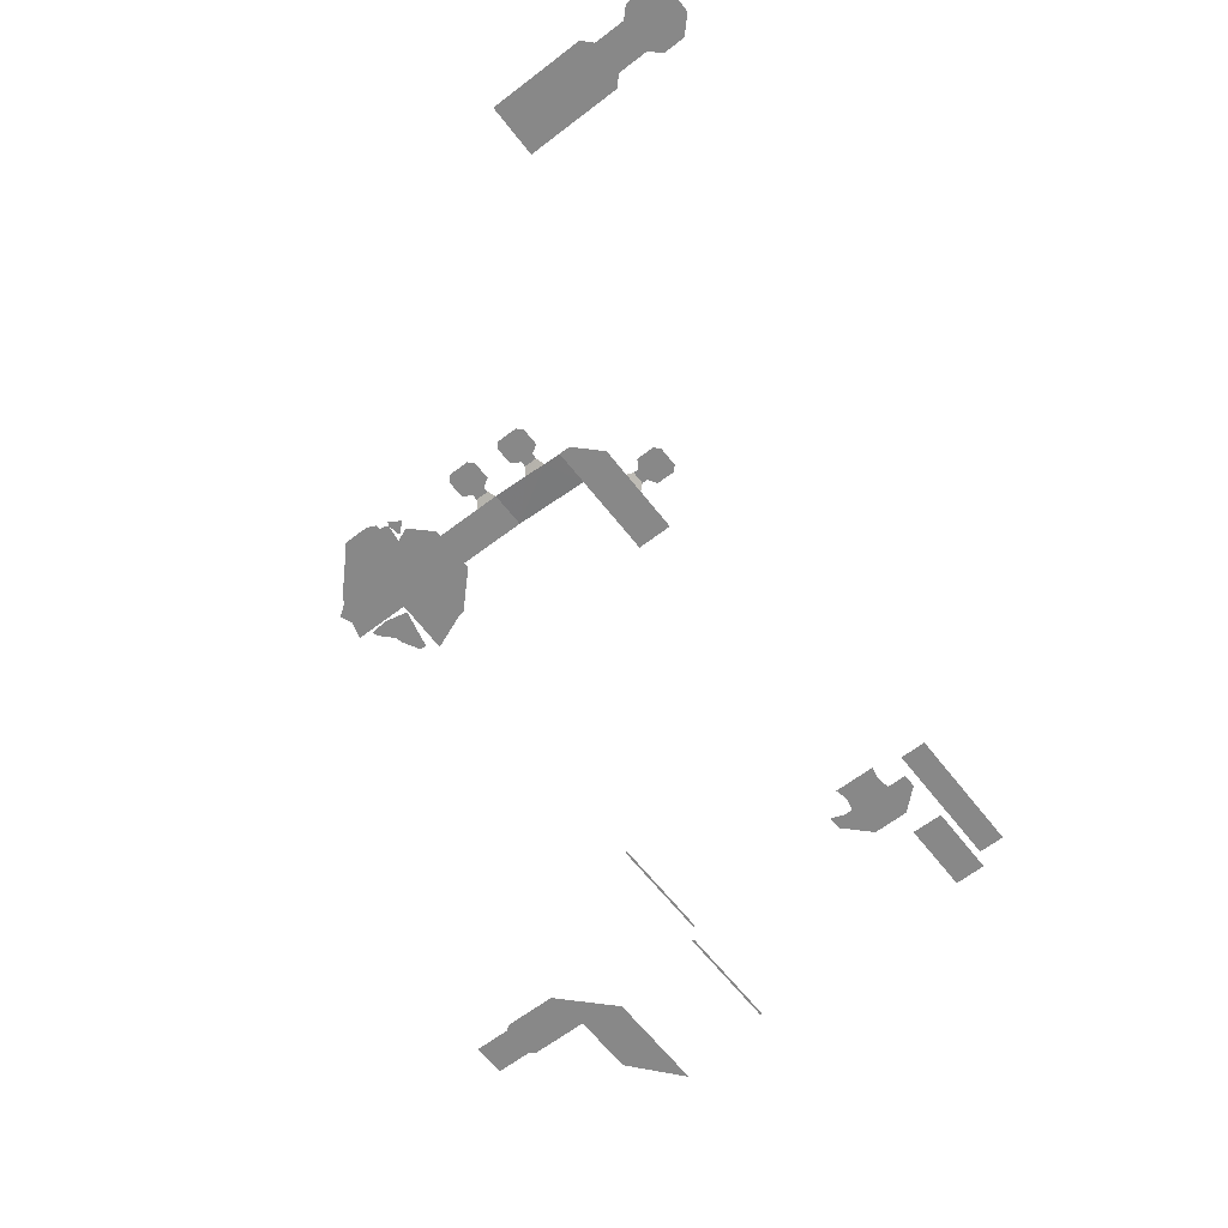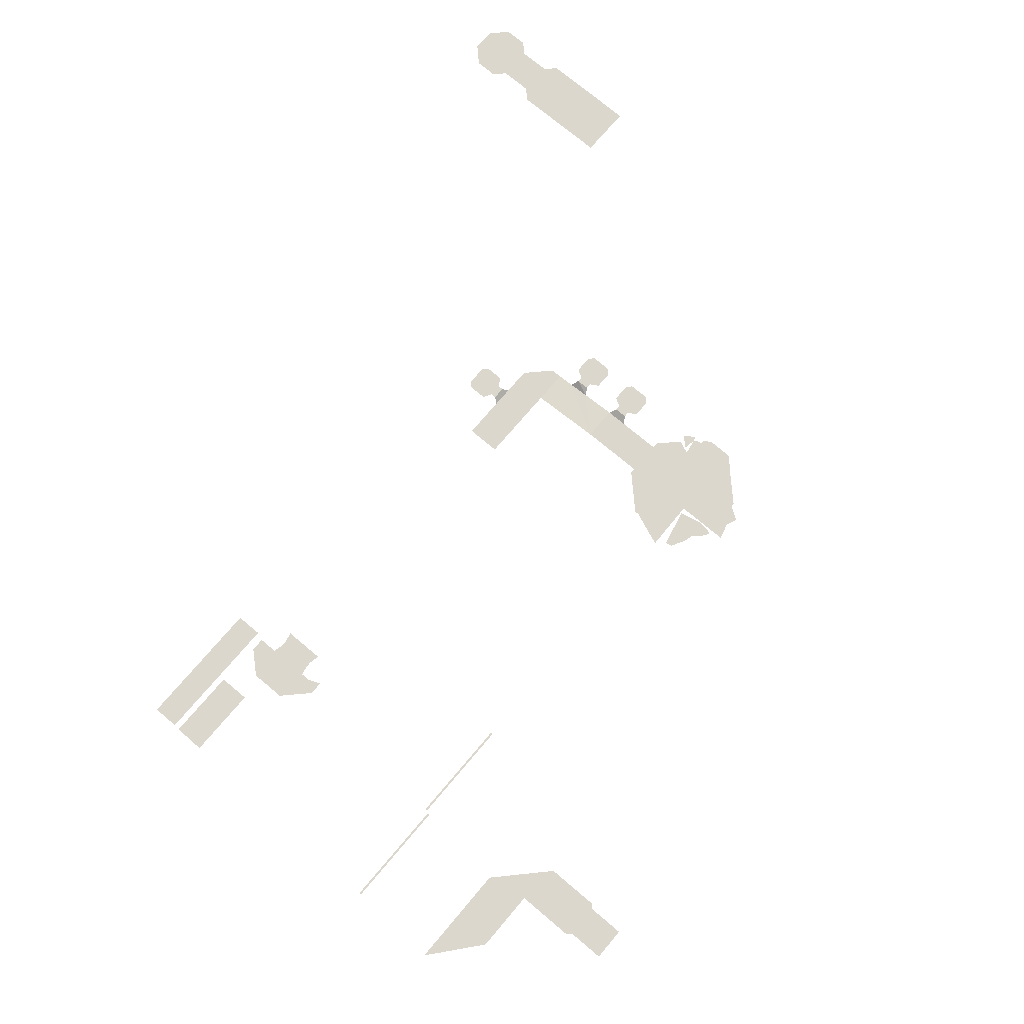
<metadata>
{"format":"obj","ext":"obj","renderer":"f3d","projection":"perspective","resolution":1024,"background":"white","views":[{"elev":-62.9,"azim":127.8,"up":"+Y"},{"elev":73.3,"azim":-49.8,"up":"+Y"}]}
</metadata>
<code>
v -30.02 13.01 -115.5 1
v -30.02 13.01 -109.3 1
v 1.194 13.01 -109.3 1
v 1.194 13.01 -115.5 1
v -5 10.01 -46.99 1
v 20.5 10.01 -46.99 1
v 20.5 10.01 -47.49 1
v -5 10.01 -47.49 1
v -5 5.01 -46.99 1
v -31.13 5.01 -46.99 1
v -31.13 5.01 -46.49 1
v -5 5.01 -46.49 1
v -20 0.01002 -25 1
v -32 0.01002 -25 1
v -20 0.01002 -15 1
v -6.732 5.1 -95.89 1
v 1.194 5.1 -95.18 1
v 1.194 5.1 -104.8 1
v -6.732 5.1 -104.1 1
v 3.399 5.1 -95.71 1
v 3.399 5.1 -104.3 1
v 4.908 5.1 -95.71 1
v 4.908 5.1 -104.3 1
v 7.289 5.1 -95.18 1
v 7.289 5.1 -104.8 1
v -2.043 5.1 -109.3 1
v 1.194 5.1 -109.3 1
v -0.8613 5.1 -90.09 1
v 1.194 5.1 -93.08 1
v 2.339 5.1 -90.09 1
v -30 7 -109.3 1
v -30.1 7.01 -102 1
v -13 7.01 -102 1
v -13 7.01 -109.3 1
v -5 0.01002 -15 1
v -6.755 0.01002 -25 1
v 4.99 0.01002 -13.73 1
v -5 0.01002 -1.209 1
v 4.99 0.01002 -1.209 1
v -3.991 0.01002 -0.1662 1
v 3.981 0.01002 -0.1662 1
v -3.991 0.01002 8.582 1
v 3.981 0.01002 8.582 1
v 157.4 32 -168.5 1
v 153.8 32 -164.9 1
v 166.2 32 -164.9 1
v 162.6 32 -168.5 1
v 166.2 32 -159.8 1
v 153.8 32 -159.8 1
v 156.2 32 -157.5 1
v 163.9 32 -157.5 1
v 163.9 32 -150.3 1
v 156.2 32 -150.3 1
v 153.9 32.01 -148.1 1
v 166.1 32.01 -148.1 1
v 166.1 32.01 -126 1
v 153.9 32.01 -126 1
v 111.9 11.01 -42.53 1
v 116.8 11.01 -47.14 1
v 117 11.01 -47.96 1
v 97.96 11.01 -47.26 1
v 97.98 11.01 -41.83 1
v 106.5 11.01 -38.03 1
v 101.8 11.01 -35.96 1
v 104.4 11.01 -34.87 1
v 97.96 11.01 -37.62 1
v 98 11.01 -34.87 1
v 111.4 11.01 -57.44 1
v 114.3 11.01 -56.96 1
v 115.3 11.01 -57.35 1
v 113.6 11.01 -59.92 1
v 110.5 11.01 -56.3 1
v 114.8 11.01 -56.39 1
v 115 11.01 -55.07 1
v 110.5 11.01 -51.06 1
v 116.1 11.01 -54.9 1
v 117 11.01 -53.08 1
v 78.99 9.01 -104 1
v 78.99 9.01 -95.99 1
v 89.01 9.01 -104 1
v 97.99 9.01 -95.99 1
v 93.97 9.01 -104 1
v 100.5 9.01 -104 1
v 106 9.01 -98.56 1
v 106 9.01 -96 1
v 106 9.48 -91.98 1
v 97.99 11.01 -79 1
v 106 10.09 -87.02 1
v 106 11 -78.98 1
v 98.01 11.01 -73.16 1
v 106 11 -74.02 1
v 98.01 11.01 -63.98 1
v 106 11.01 -63.98 1
v 107.4 11.01 -63.98 1
v 111.9 11.01 -59.4 1
v 89.12 11.01 -55.37 1
v 85.81 11.01 -47.06 1
v 90.01 10.01 -105.2 1
v 92.97 10.01 -105.2 1
v 90.01 10.01 -106.5 1
v 92.97 10.01 -106.5 1
v 88.01 10.01 -107.6 1
v 94.97 10.01 -107.6 1
v 94.97 10.01 -111.8 1
v 88.01 10.01 -111.8 1
v 89.15 10.01 -113 1
v 93.83 10.01 -113 1
v 115.3 11.01 -91.84 1
v 114.1 11.01 -92.98 1
v 114.1 11.01 -86.02 1
v 115.3 11.01 -87.16 1
v 109.9 11.01 -86.02 1
v 109.9 11.01 -92.98 1
v 108.8 11.01 -90.98 1
v 108.8 11.01 -88.02 1
v 107.5 11.01 -90.98 1
v 107.5 11.01 -88.02 1
v 115.3 12.01 -78.84 1
v 114.1 12.01 -79.98 1
v 114.1 12.01 -73.02 1
v 115.3 12.01 -74.16 1
v 109.9 12.01 -73.02 1
v 109.9 12.01 -79.98 1
v 108.8 12.01 -77.98 1
v 108.8 12.01 -75.02 1
v 107.5 12.01 -77.98 1
v 107.5 12.01 -75.02 1
v 107.4 11.01 -38.07 1
v 91.4 11.01 -41.5 1
v 96.55 11.01 -46.93 1
v 87.68 11.01 -44.88 1
v 88.02 11.01 -43.38 1
v 93.26 11.01 -41.02 1
v 97.69 11.01 -41.82 1
v 95.9 11.01 -38.42 1
v 97.4 11.01 -39.05 1
v 97.14 11.01 -37.93 1
v 96.76 11.01 -63.98 1
v 89.14 11.01 -56.41 1
f 1 2 3
f 1 3 4
f 5 6 7
f 5 7 8
f 9 10 11
f 9 11 12
f 13 14 15
f 16 17 18
f 16 18 19
f 17 20 21
f 17 21 18
f 20 22 23
f 20 23 21
f 22 24 25
f 22 25 23
f 26 19 18
f 26 18 27
f 28 17 16
f 17 28 29
f 30 29 28
f 31 32 33
f 31 33 34
f 35 36 13
f 35 13 15
f 35 37 36
f 35 38 39
f 35 39 37
f 40 41 39
f 40 39 38
f 41 40 42
f 41 42 43
f 44 45 46
f 44 46 47
f 48 46 45
f 48 45 49
f 49 50 51
f 49 51 48
f 52 51 50
f 52 50 53
f 53 54 55
f 53 55 52
f 56 55 54
f 56 54 57
f 58 59 60
f 58 60 61
f 58 61 62
f 63 64 65
f 66 67 64
f 68 69 70
f 68 70 71
f 69 72 73
f 73 72 74
f 75 74 72
f 76 74 75
f 76 75 77
f 77 75 60
f 78 79 80
f 81 82 80
f 81 80 79
f 83 82 81
f 84 83 81
f 81 85 84
f 85 81 86
f 86 81 87
f 86 87 88
f 87 89 88
f 87 90 91
f 87 91 89
f 92 93 91
f 92 91 90
f 94 93 72
f 94 72 95
f 96 97 61
f 96 61 75
f 96 75 72
f 60 75 61
f 98 80 82
f 98 82 99
f 100 98 99
f 100 99 101
f 102 100 101
f 102 101 103
f 103 104 105
f 103 105 102
f 106 105 104
f 106 104 107
f 108 109 110
f 108 110 111
f 112 110 109
f 112 109 113
f 113 114 115
f 113 115 112
f 114 116 117
f 114 117 115
f 116 86 88
f 116 88 117
f 118 119 120
f 118 120 121
f 122 120 119
f 122 119 123
f 123 124 125
f 123 125 122
f 124 126 127
f 124 127 125
f 126 89 91
f 126 91 127
f 128 58 62
f 128 62 63
f 129 130 131
f 129 131 132
f 133 130 129
f 134 130 133
f 135 136 134
f 135 134 133
f 137 136 135
f 66 64 63
f 63 62 66
f 92 96 72
f 92 72 93
f 138 139 96
f 138 96 92

</code>
